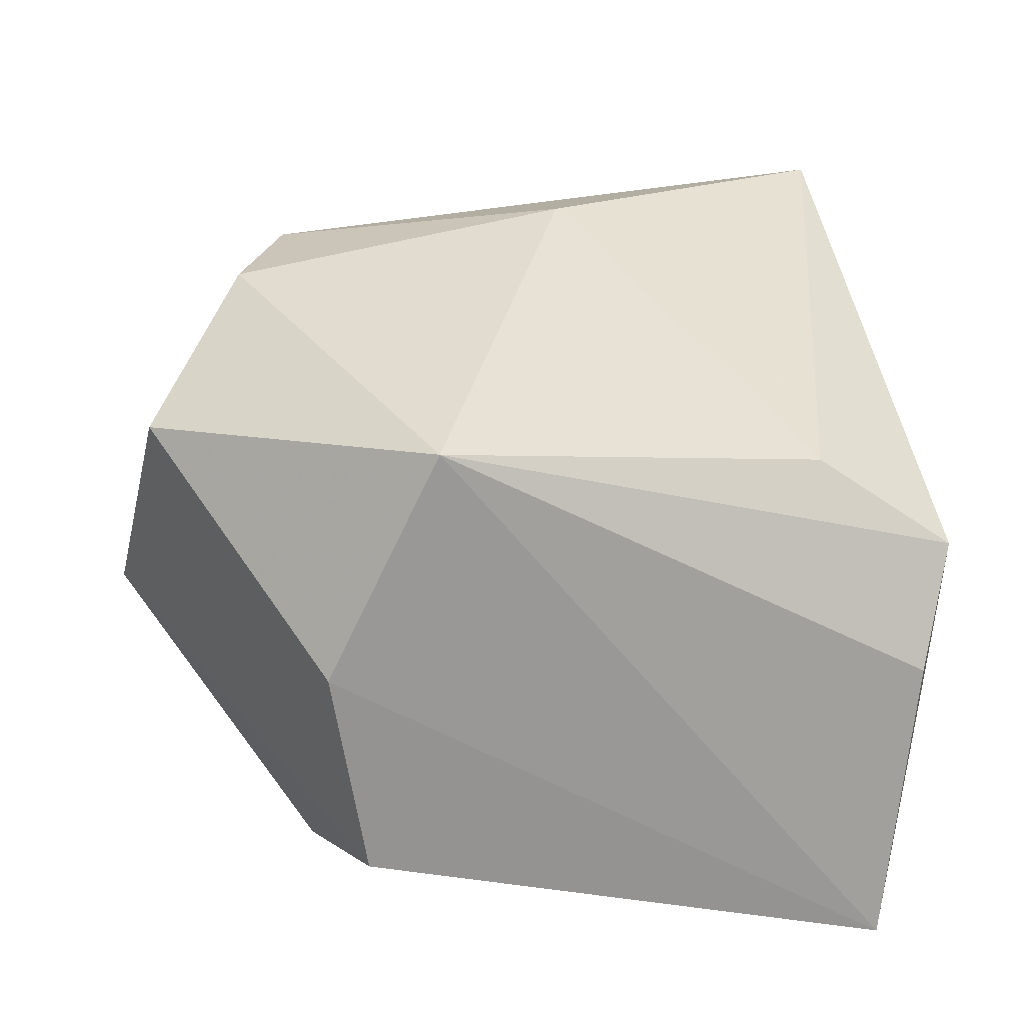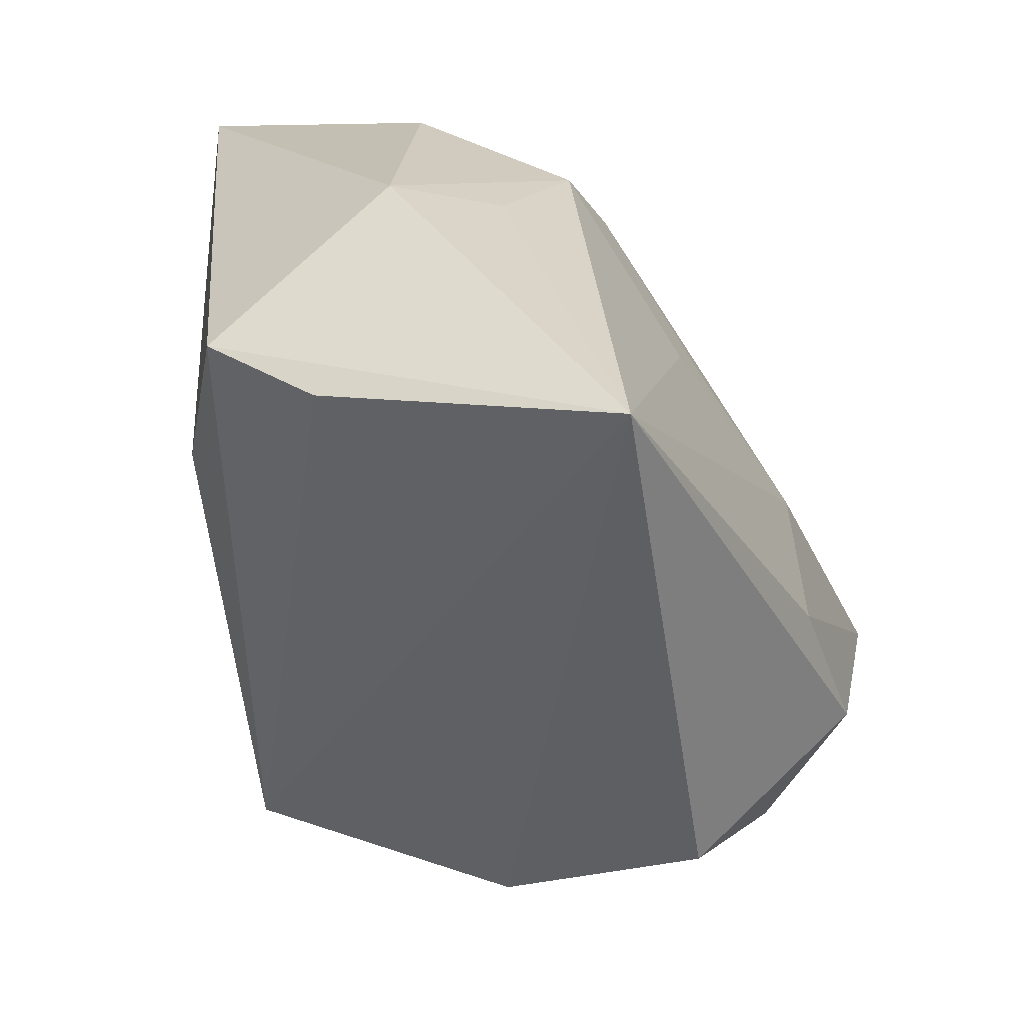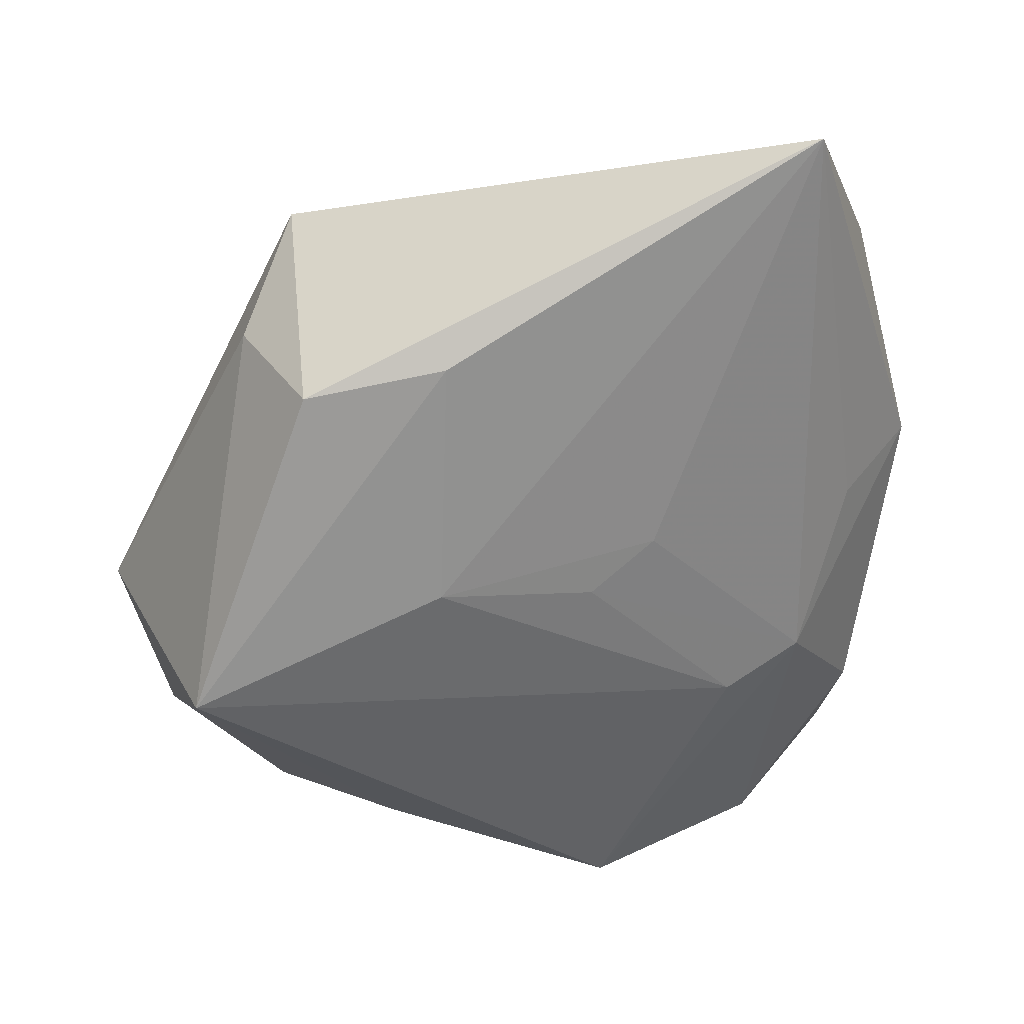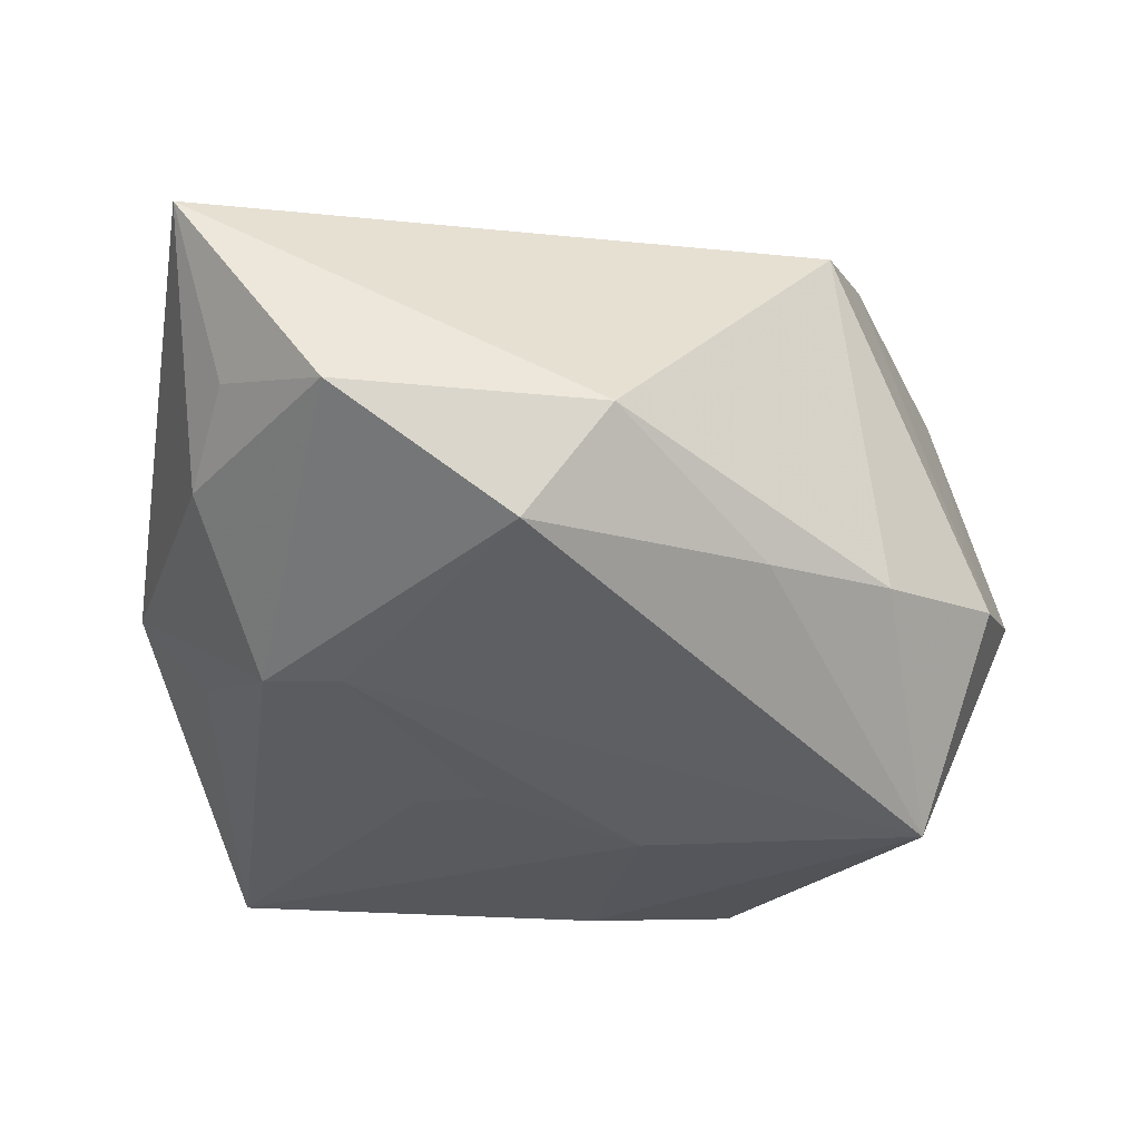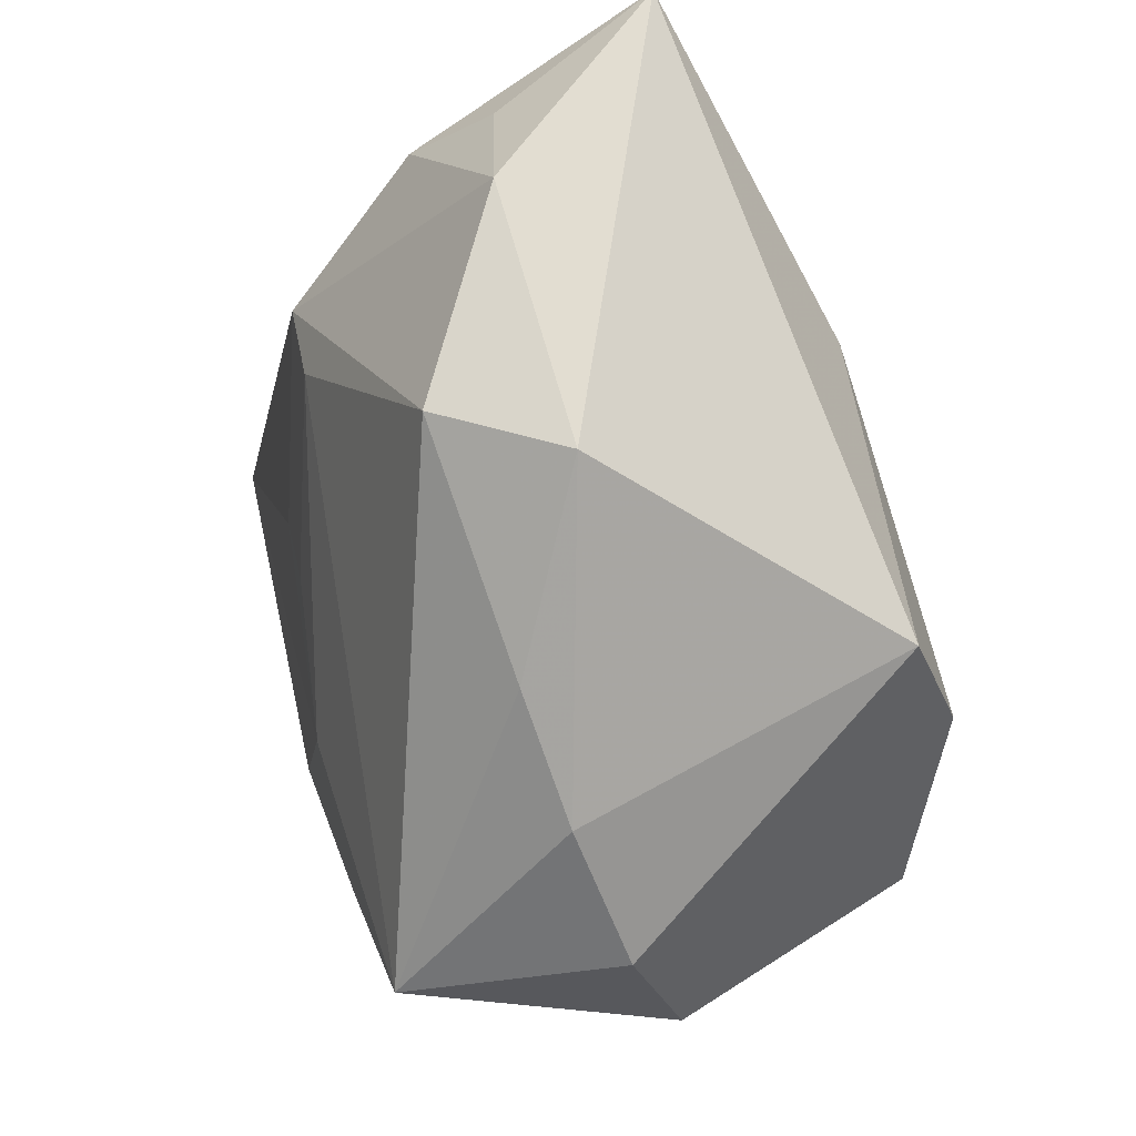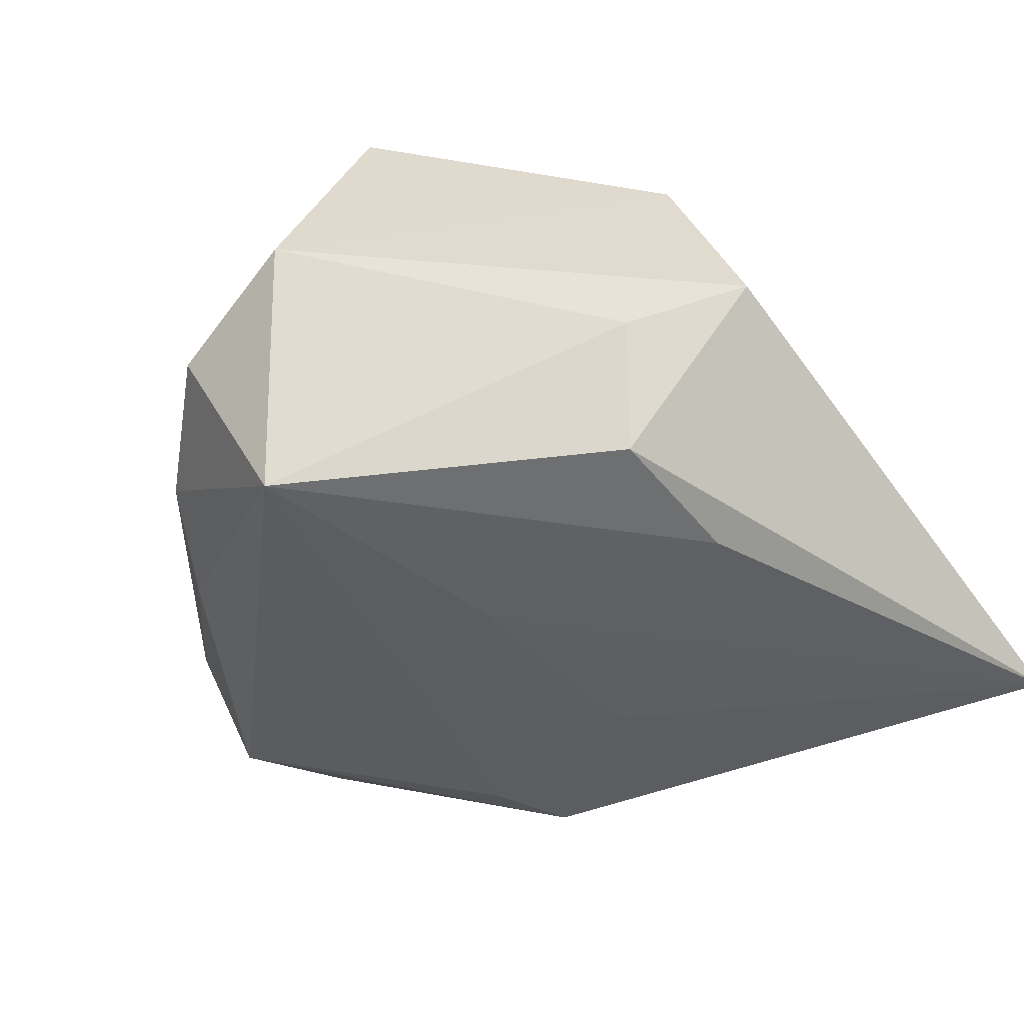
<metadata>
{"format":"obj","ext":"obj","renderer":"f3d","projection":"perspective","resolution":1024,"background":"white","views":[{"elev":39.5,"azim":-1.7,"up":"+Z"},{"elev":-51.6,"azim":110.0,"up":"+Y"},{"elev":-69.3,"azim":9.6,"up":"+Z"},{"elev":-22.1,"azim":-178.8,"up":"+Z"},{"elev":69.9,"azim":-111.2,"up":"+Y"},{"elev":-54.5,"azim":-53.5,"up":"+Z"}]}
</metadata>
<code>
v -0.008067 -0.0005923 -0.02533
v -0.02854 0.02161 -0.01017
v -0.02819 0.01064 0.02286
v -0.02193 -0.02535 -0.01709
v 0.03456 -0.02574 0.002833
v 0.03047 0.0007556 -0.01125
v 0.01634 0.01689 -0.01621
v 0.0253 -0.01464 0.01868
v -0.0247 0.0224 0.01979
v 0.01159 -0.001149 -0.02108
v -0.006243 0.03842 -0.001133
v -0.03588 -0.005947 0.0171
v -0.008854 -0.02241 0.02611
v -0.01613 -0.03445 -0.01211
v -0.03192 0.005956 -0.02658
v -0.003744 -0.0219 -0.02658
v -0.03786 0.01218 -0.008776
v 0.02553 0.03126 0.004125
v -0.01911 -0.02929 0.006363
v -0.04115 -0.0006181 -0.005469
v 0.02352 0.01388 -0.01508
v 0.03126 -0.03538 -0.0216
v -0.01835 0.02752 -0.0104
v 0.001034 0.03751 -0.01045
v 0.005242 0.002611 -0.02186
v 0.01642 0.0388 0.0009447
v 0.03715 -0.01822 0.01154
v 0.03715 -0.001954 -0.00355
v 0.02856 0.02384 -0.002243
v -0.01642 -0.0214 -0.02658
v 0.002818 0.01733 0.02552
v 0.02969 0.03434 0.01926
f 15 24 7
f 11 32 26
f 26 24 11
f 22 14 30
f 31 3 13
f 5 13 22
f 22 27 5
f 5 27 13
f 13 27 8
f 8 27 32
f 8 31 13
f 32 31 8
f 15 7 1
f 28 27 22
f 32 27 28
f 11 24 23
f 23 24 15
f 15 30 4
f 4 30 14
f 3 17 12
f 13 3 12
f 9 17 3
f 9 31 32
f 3 31 9
f 9 32 11
f 22 1 10
f 16 30 15
f 15 1 16
f 22 30 16
f 16 1 22
f 22 10 21
f 21 7 24
f 24 26 21
f 13 12 19
f 22 13 19
f 19 14 22
f 20 4 14
f 14 19 20
f 20 19 12
f 20 12 17
f 20 17 15
f 15 4 20
f 2 9 11
f 17 9 2
f 11 23 2
f 15 17 2
f 2 23 15
f 25 1 7
f 25 10 1
f 7 21 25
f 25 21 10
f 6 28 22
f 22 21 6
f 6 21 28
f 29 21 26
f 32 28 29
f 28 21 29
f 18 26 32
f 32 29 18
f 18 29 26

</code>
